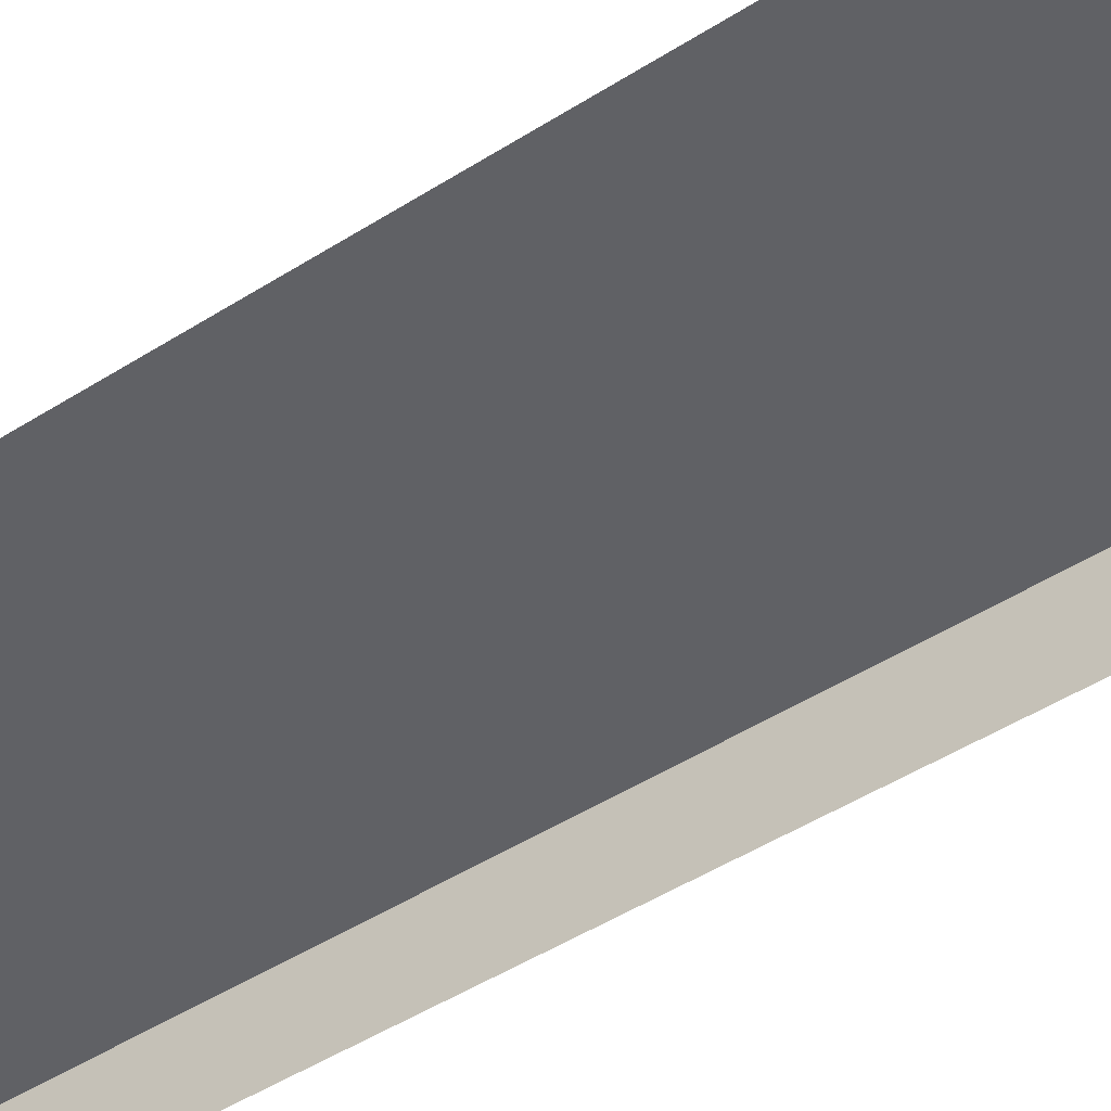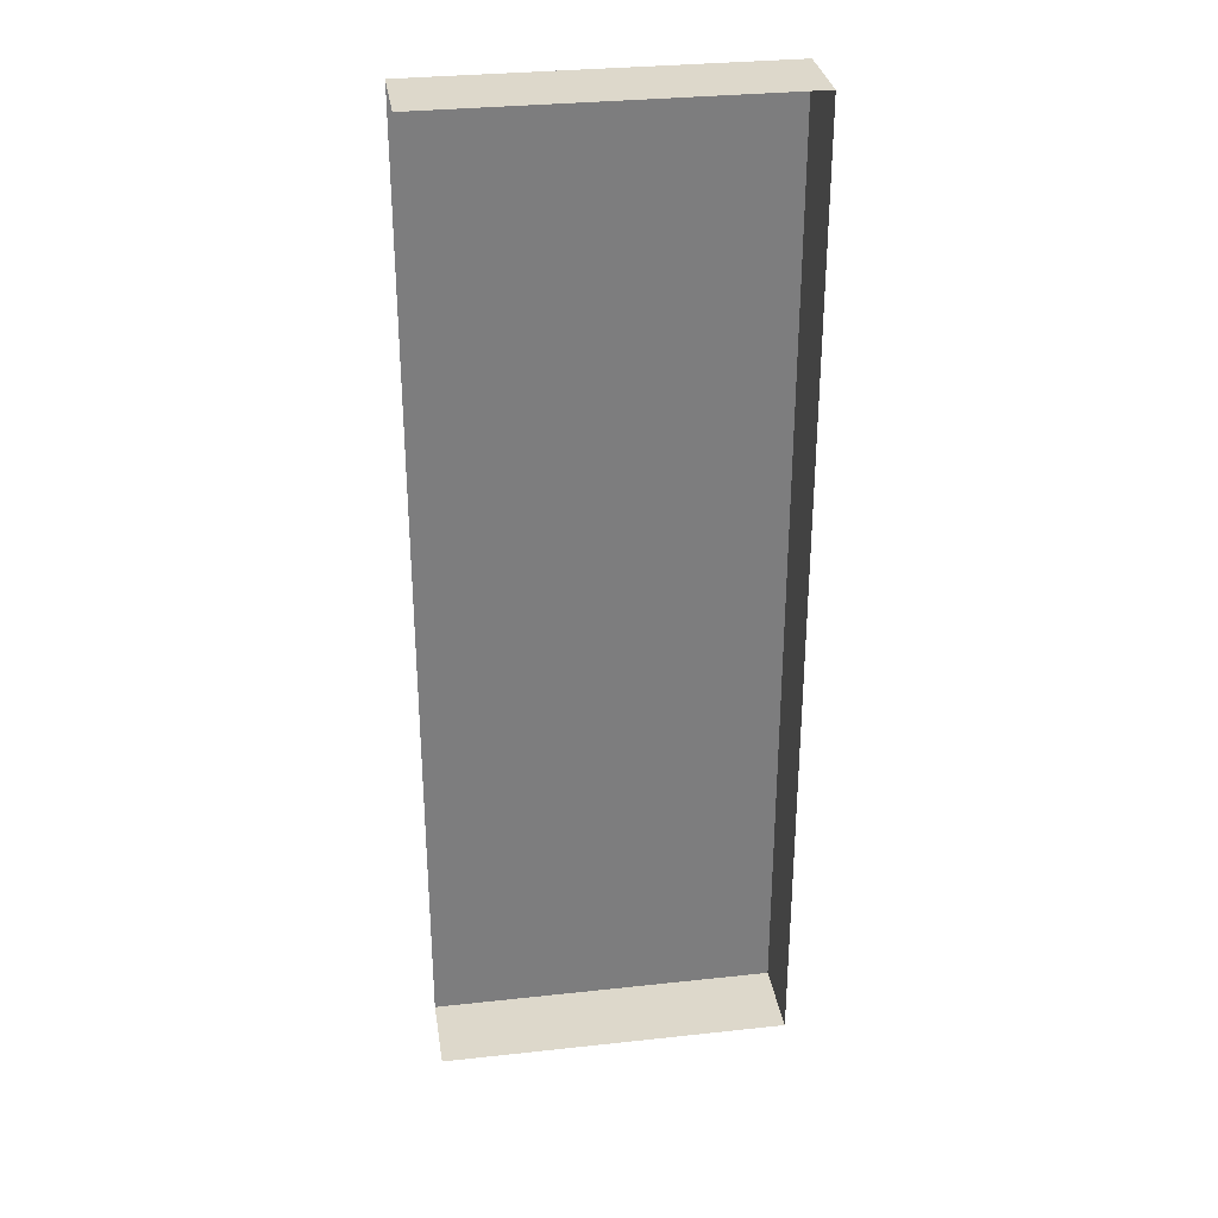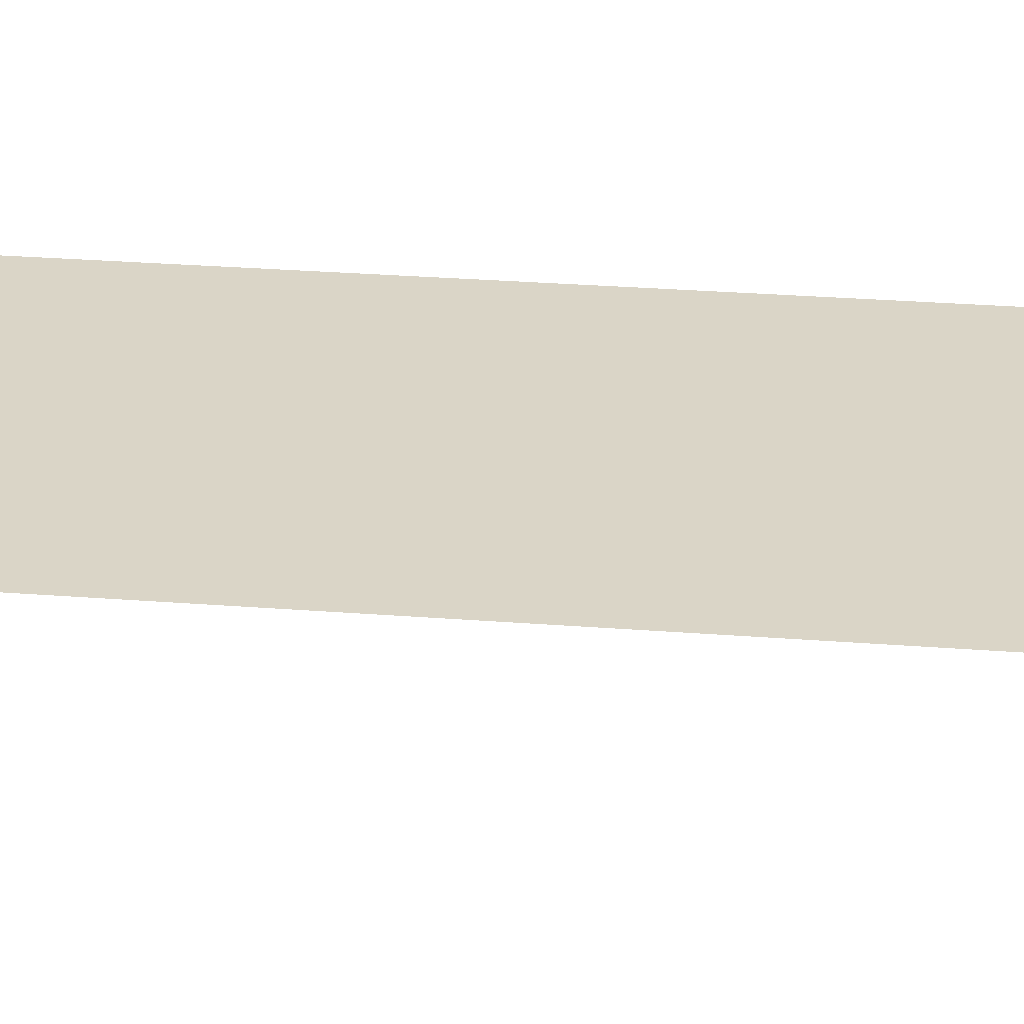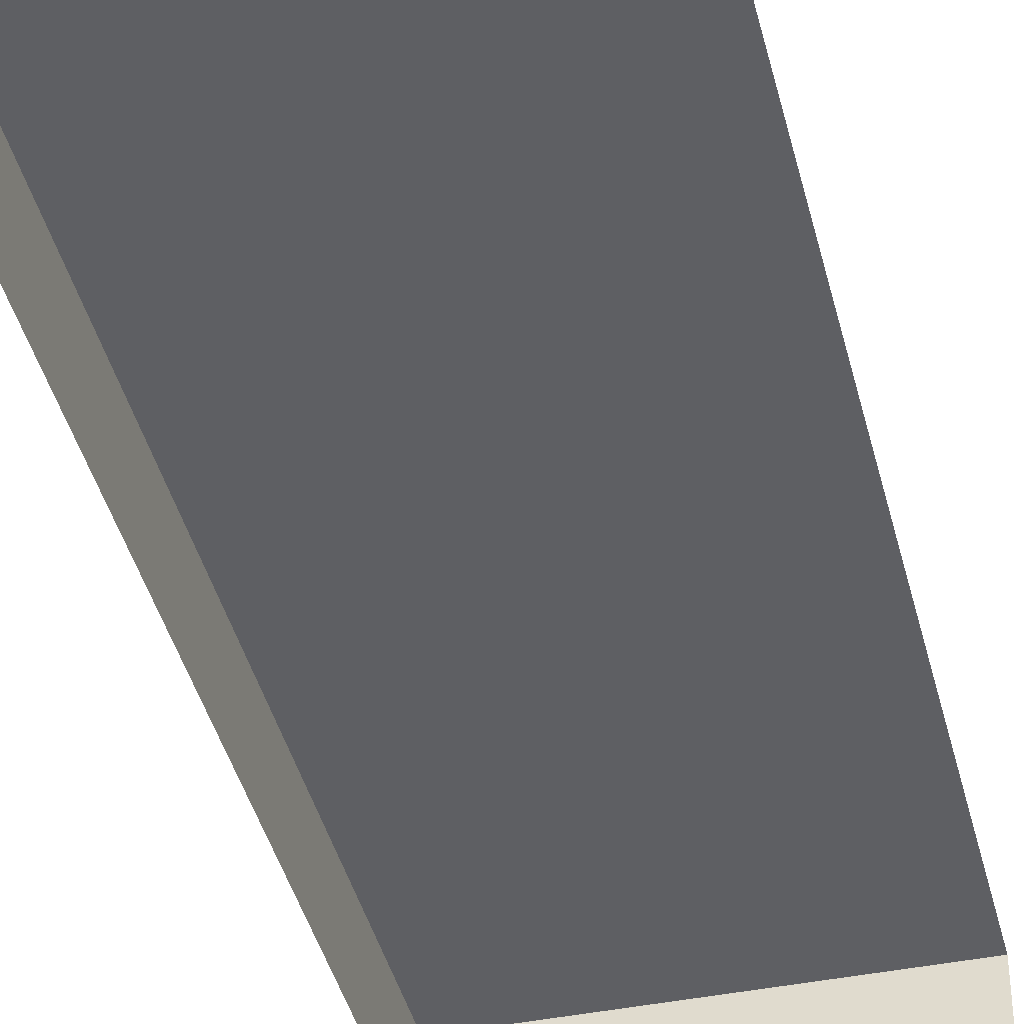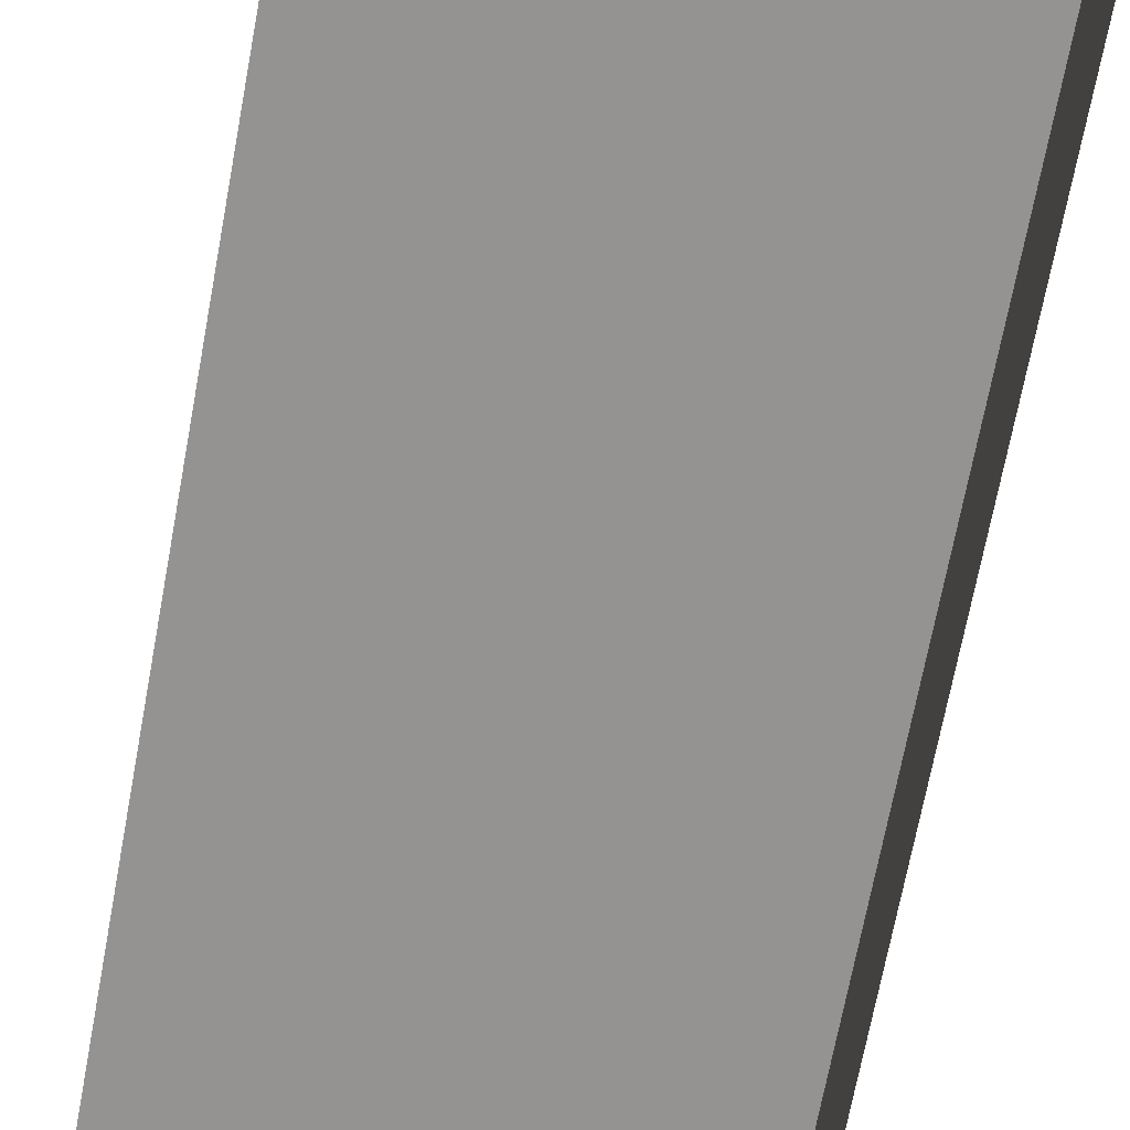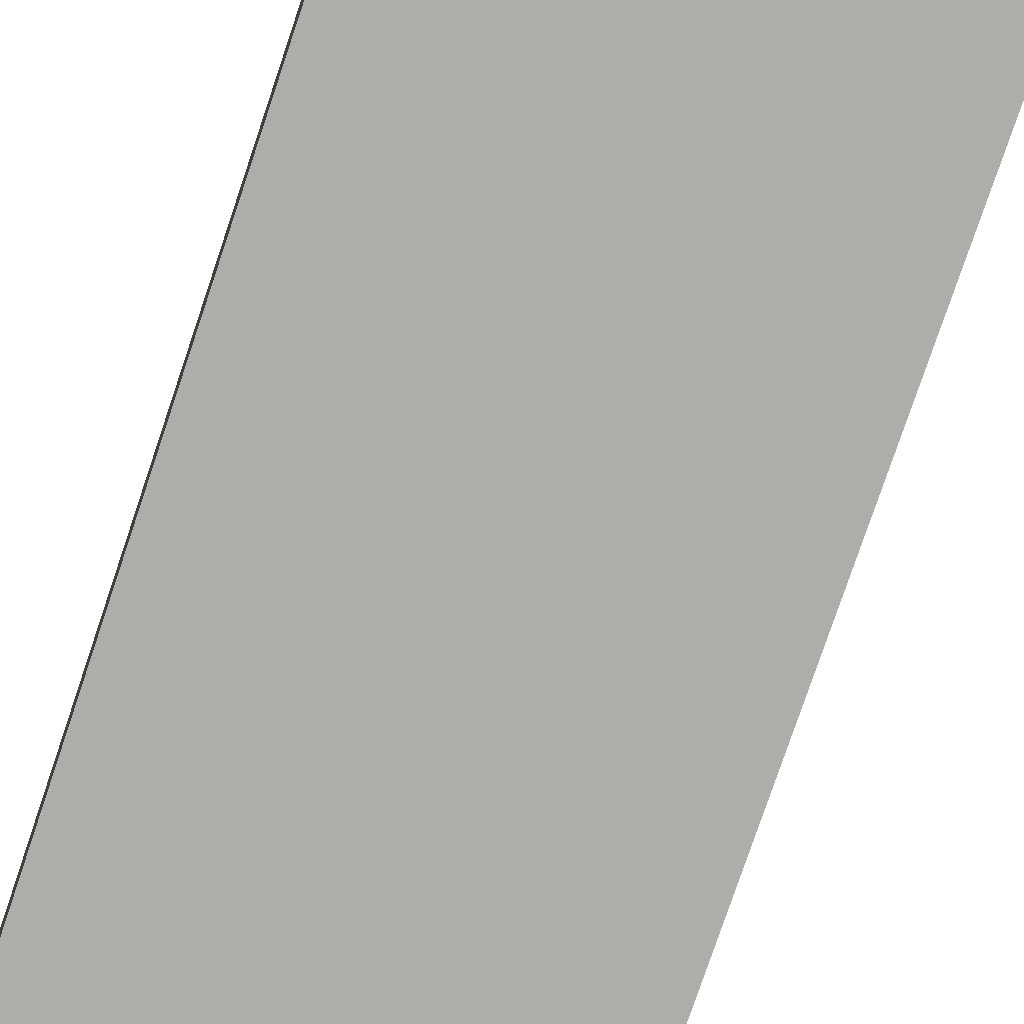
<metadata>
{"format":"obj","ext":"obj","renderer":"f3d","projection":"perspective","resolution":1024,"background":"white","views":[{"elev":-48.3,"azim":-54.6,"up":"+Y"},{"elev":31.3,"azim":-8.8,"up":"+Z"},{"elev":29.0,"azim":-83.4,"up":"+Y"},{"elev":-41.5,"azim":-166.2,"up":"+Y"},{"elev":-66.8,"azim":-10.4,"up":"+Y"},{"elev":-77.3,"azim":161.4,"up":"+Y"}]}
</metadata>
<code>
g Box09
v 105.5 10 -1.526e-05
v 63.29 -9.716 -1.526e-05
v 105.5 -9.716 -1.526e-05
v 21.1 10 -1.526e-05
v 21.1 -9.716 -1.526e-05
v 105.5 -9.716 -235.4
v 63.29 -9.716 -235.4
v 105.5 10 -235.4
v 21.1 -9.716 -235.4
v 21.1 10 -235.4
v 21.1 10 -1.526e-05
v 105.5 10 -1.526e-05
v 105.5 10 -47.07
v 21.1 10 -47.07
v 105.5 10 -94.15
v 49.57 10 -94.15
v 49.57 10 -94.15
v 21.1 10 -141.2
v 21.1 10 -94.15
v 105.5 10 -141.2
v 89.81 10 -141.2
v 89.81 10 -141.2
v 105.5 10 -188.3
v 21.1 10 -188.3
v 105.5 10 -159.8
v 105.5 10 -235.4
v 21.1 10 -235.4
v 105.5 10 -1.526e-05
v 105.5 -9.716 -1.526e-05
v 105.5 -9.716 -47.07
v 105.5 10 -47.07
v 105.5 -9.716 -94.15
v 105.5 10 -94.15
v 105.5 -9.716 -141.2
v 105.5 10 -141.2
v 105.5 -9.716 -159.5
v 105.5 -9.716 -188.3
v 105.5 10 -188.3
v 105.5 10 -159.8
v 105.5 -9.716 -235.4
v 105.5 10 -235.4
v 105.5 10 -159.8
v 105.5 -9.716 -159.5
v 105.5 10 -159.8
v 105.5 10 -188.3
v 21.1 10 -60.7
v 49.57 10 -94.15
v 21.1 10 -60.7
f 3 1 2
f 4 2 1
f 2 4 5
f 8 6 7
f 10 7 9
f 7 10 8
f 13 11 12
f 11 13 14
f 15 14 13
f 14 15 16
f 19 17 18
f 15 20 21
f 22 18 17
f 18 23 24
f 25 21 20
f 26 24 23
f 24 26 27
f 30 28 29
f 28 30 31
f 32 31 30
f 31 32 33
f 34 33 32
f 33 34 35
f 36 35 34
f 39 37 38
f 40 38 37
f 38 40 41
f 42 35 36
f 37 39 43
f 45 18 44
f 44 18 22
f 15 21 16
f 14 16 46
f 48 47 19

</code>
